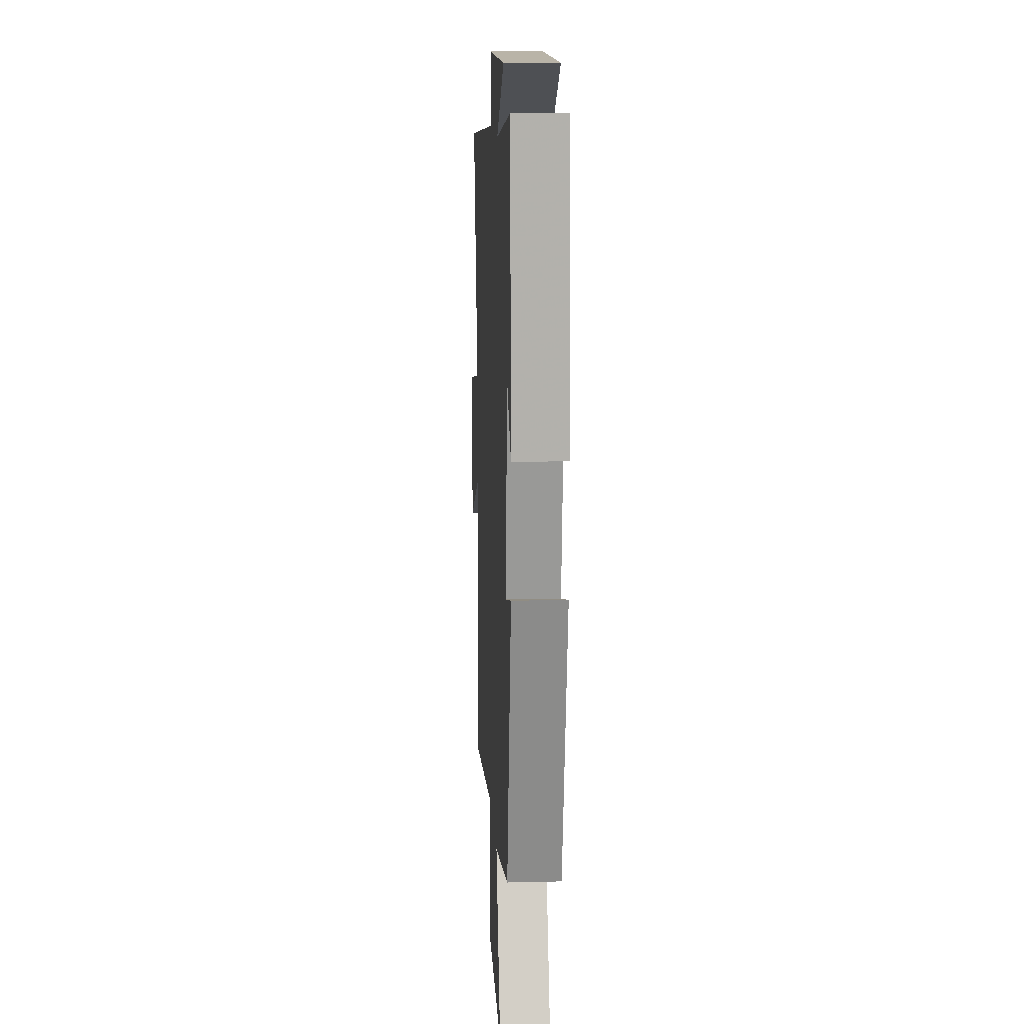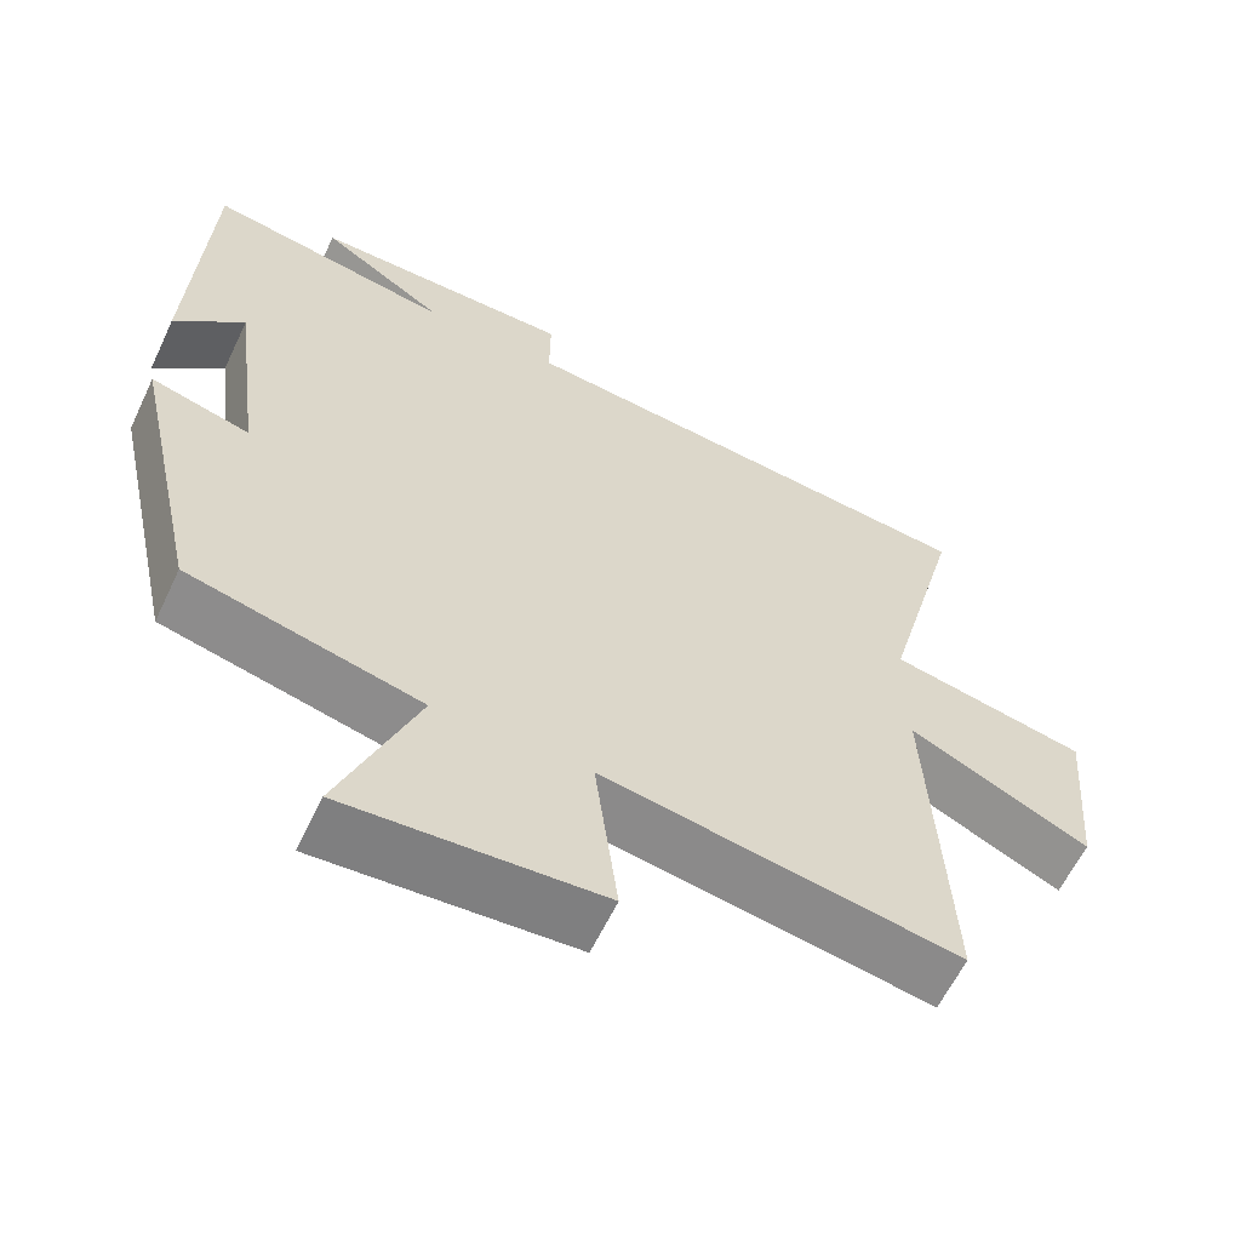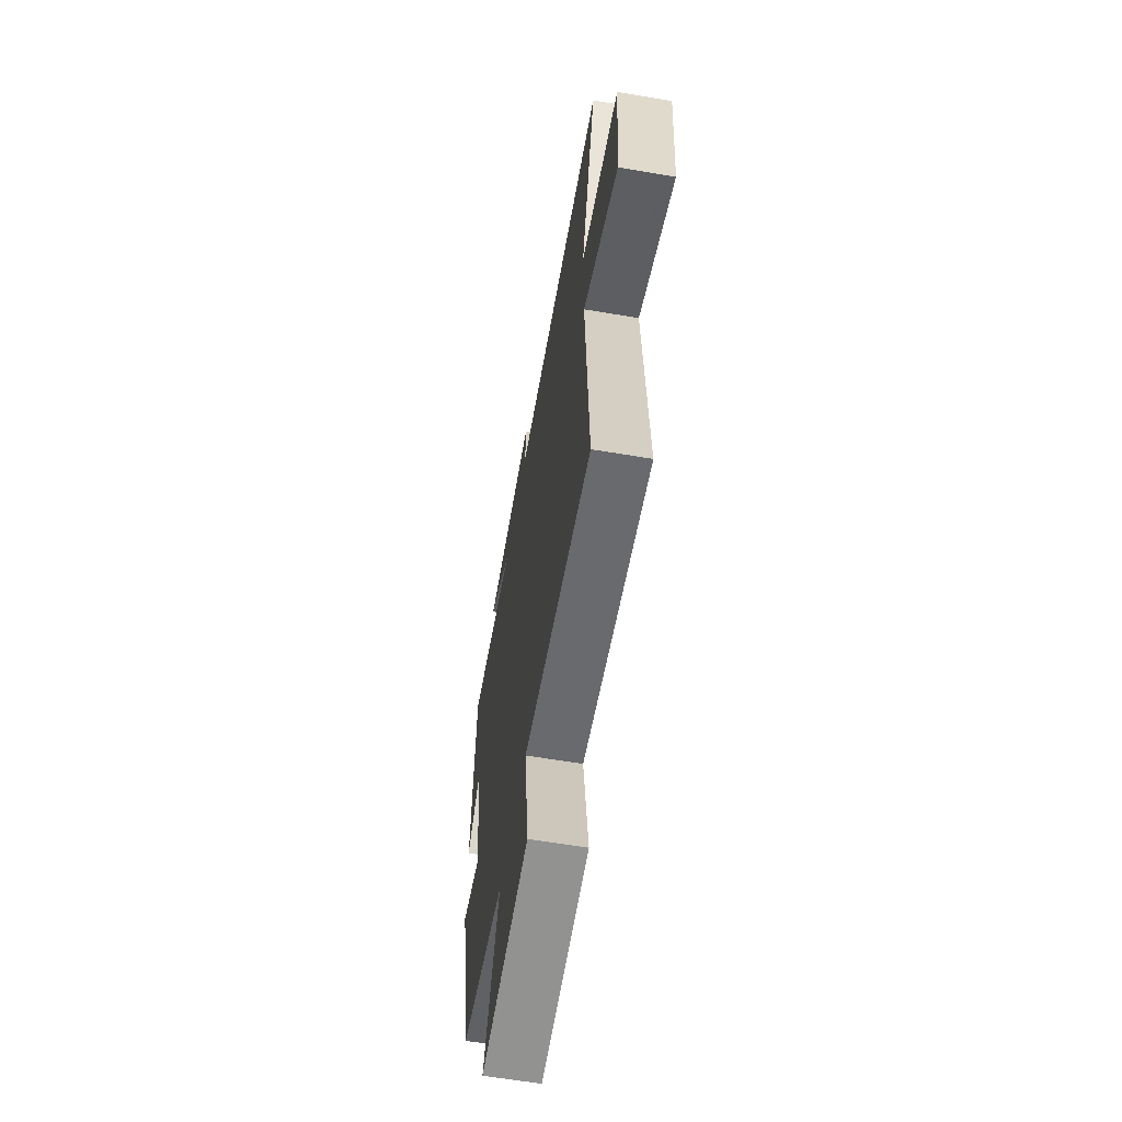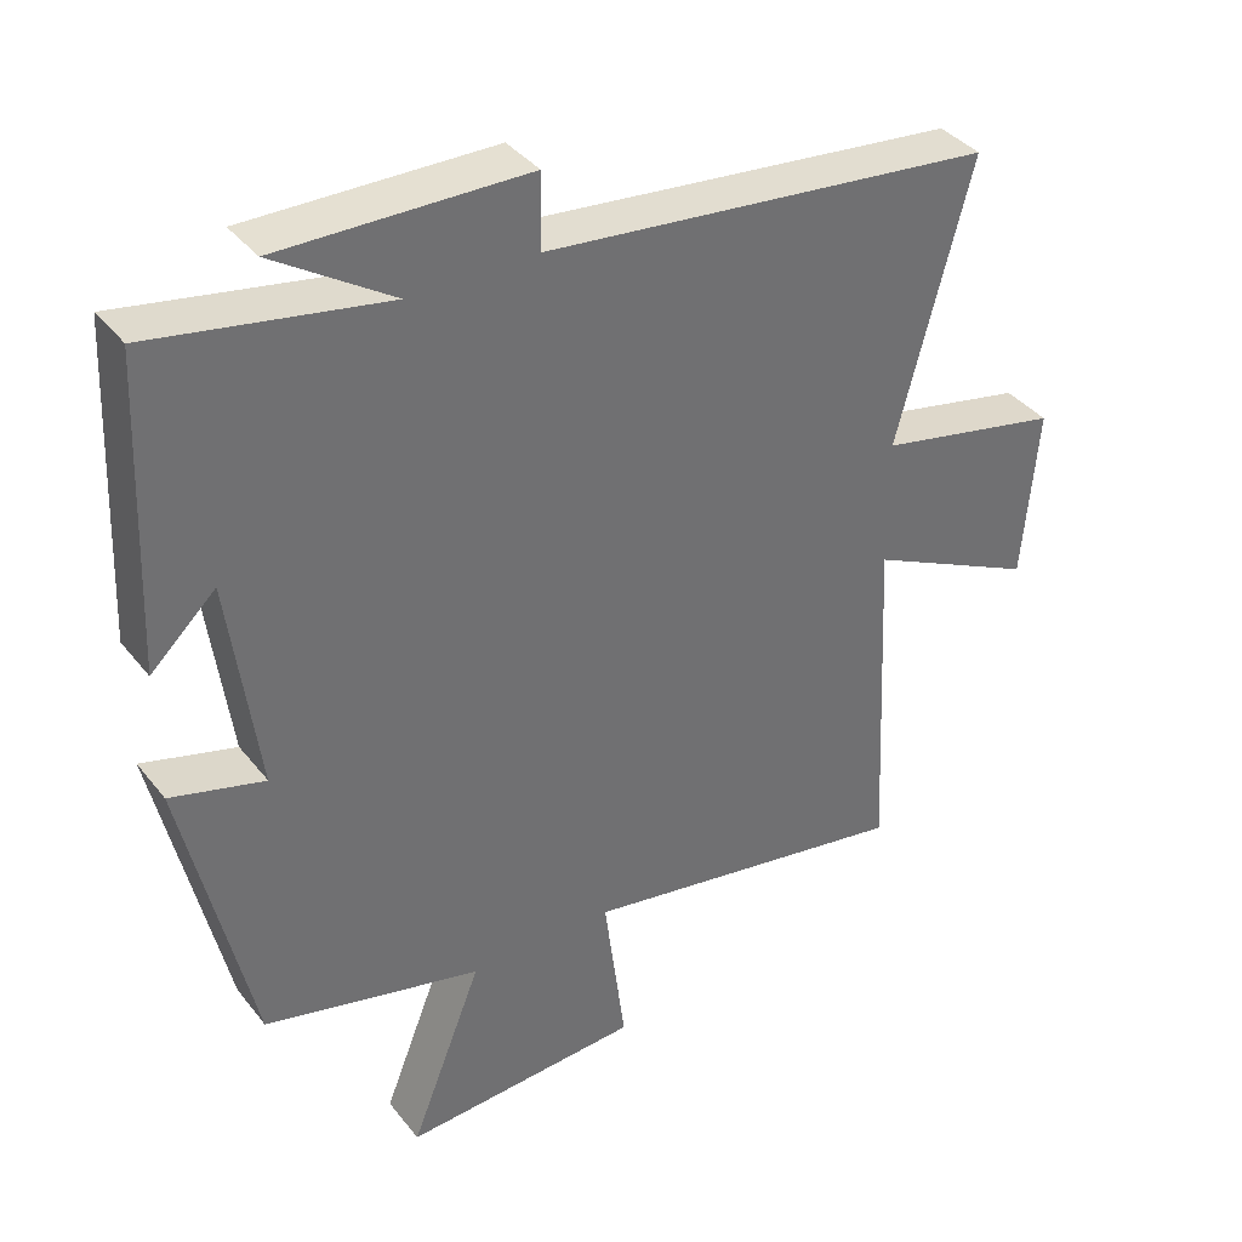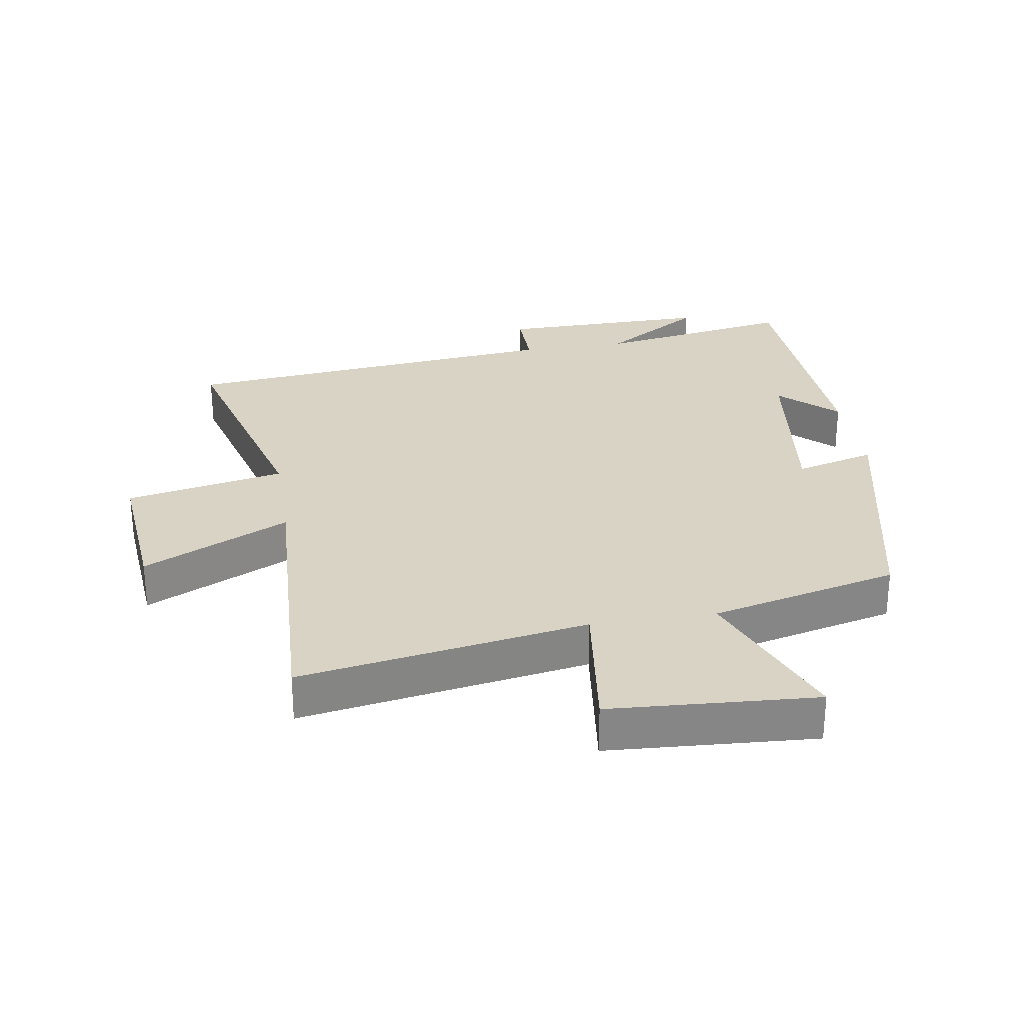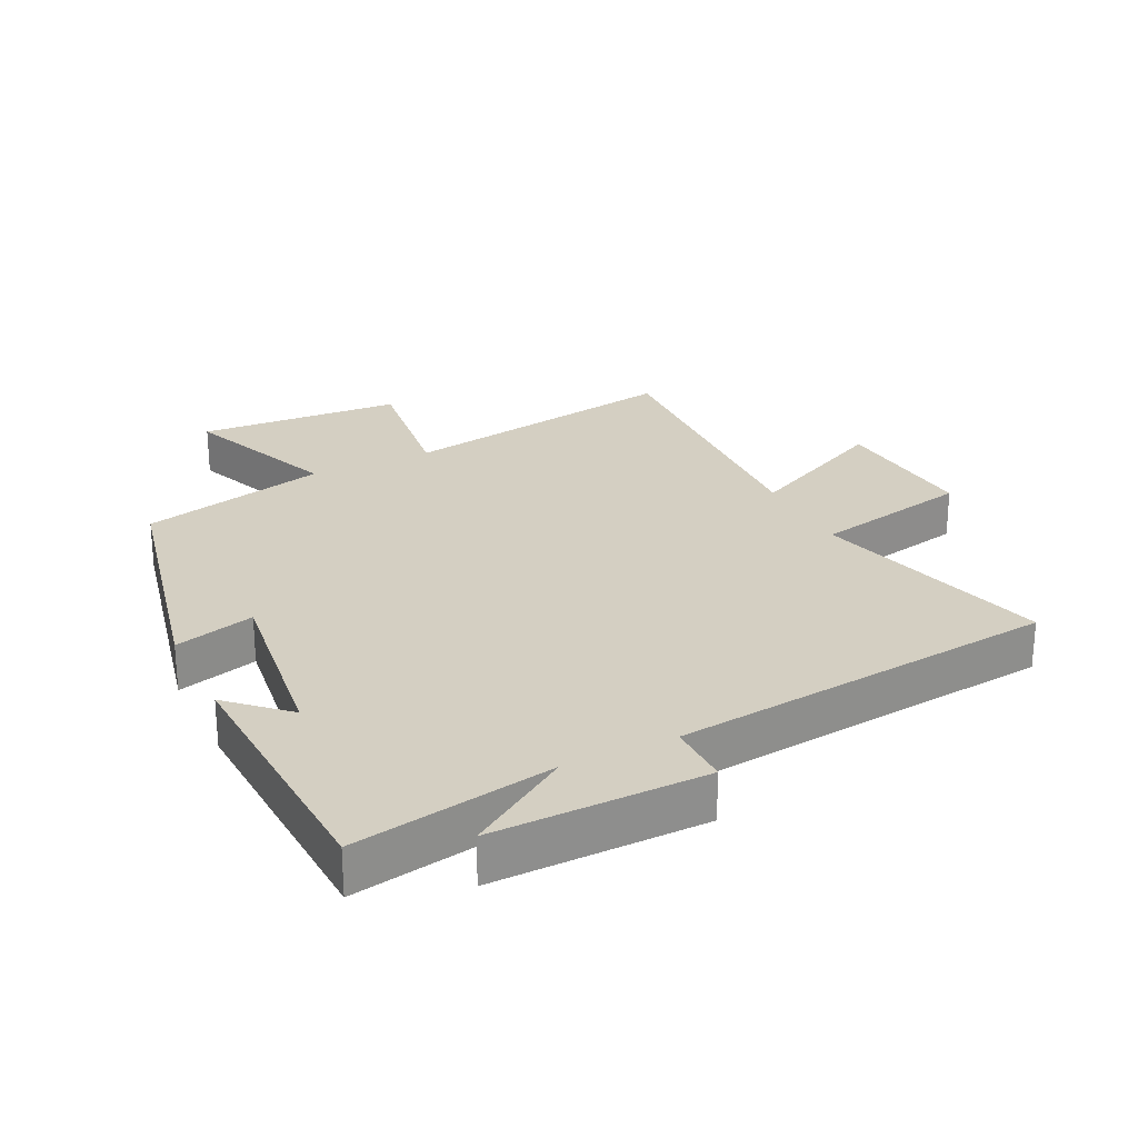
<metadata>
{"format":"obj","ext":"obj","renderer":"f3d","projection":"perspective","resolution":1024,"background":"white","views":[{"elev":13.9,"azim":-93.1,"up":"+Z"},{"elev":-61.0,"azim":-25.4,"up":"+Z"},{"elev":-62.7,"azim":80.3,"up":"+Z"},{"elev":37.8,"azim":-33.6,"up":"+Z"},{"elev":28.3,"azim":170.9,"up":"+Y"},{"elev":25.6,"azim":-26.2,"up":"+Y"}]}
</metadata>
<code>
v 0.522 0.07 -0.576
v 0.076 0.07 -0.5
v 0.105 0.07 -0.725
v -0.215 0.07 -0.745
v -0.118 0.07 -0.5
v -0.41 0.07 -0.429
v -0.5 0.07 -0.027
v -0.375 0.07 -0.061
v -0.413 0.07 0.227
v -0.5 0.07 0.145
v -0.482 0.07 0.555
v -0.171 0.07 0.5
v -0.33 0.07 0.603
v 0 0.07 0.599
v -0.001 0.07 0.5
v 0.6 0.07 0.437
v 0.5 0.07 0.062
v 0.747 0.07 0.011
v 0.727 0.07 -0.221
v 0.5 0.07 -0.112
v 0.522 0 -0.576
v 0.076 0 -0.5
v 0.105 0 -0.725
v -0.215 0 -0.745
v -0.118 0 -0.5
v -0.41 0 -0.429
v -0.5 0 -0.027
v -0.375 0 -0.061
v -0.413 0 0.227
v -0.5 0 0.145
v -0.482 0 0.555
v -0.171 0 0.5
v -0.33 0 0.603
v 0 0 0.599
v -0.001 0 0.5
v 0.6 0 0.437
v 0.5 0 0.062
v 0.747 0 0.011
v 0.727 0 -0.221
v 0.5 0 -0.112
f 17 18 19 20
f 15 16 17
f 15 17 20
f 12 13 14 15
f 12 15 20 1
f 9 10 11 12
f 8 9 12 1
f 5 6 7 8
f 2 3 4 5
f 2 5 8
f 1 2 8
f 40 39 38 37
f 37 36 35
f 40 37 35
f 35 34 33 32
f 21 40 35 32
f 32 31 30 29
f 21 32 29 28
f 28 27 26 25
f 25 24 23 22
f 28 25 22
f 28 22 21
f 1 21 22 2
f 2 22 23 3
f 3 23 24 4
f 4 24 25 5
f 5 25 26 6
f 6 26 27 7
f 7 27 28 8
f 8 28 29 9
f 9 29 30 10
f 10 30 31 11
f 11 31 32 12
f 12 32 33 13
f 13 33 34 14
f 14 34 35 15
f 15 35 36 16
f 16 36 37 17
f 17 37 38 18
f 18 38 39 19
f 19 39 40 20
f 20 40 21 1

</code>
